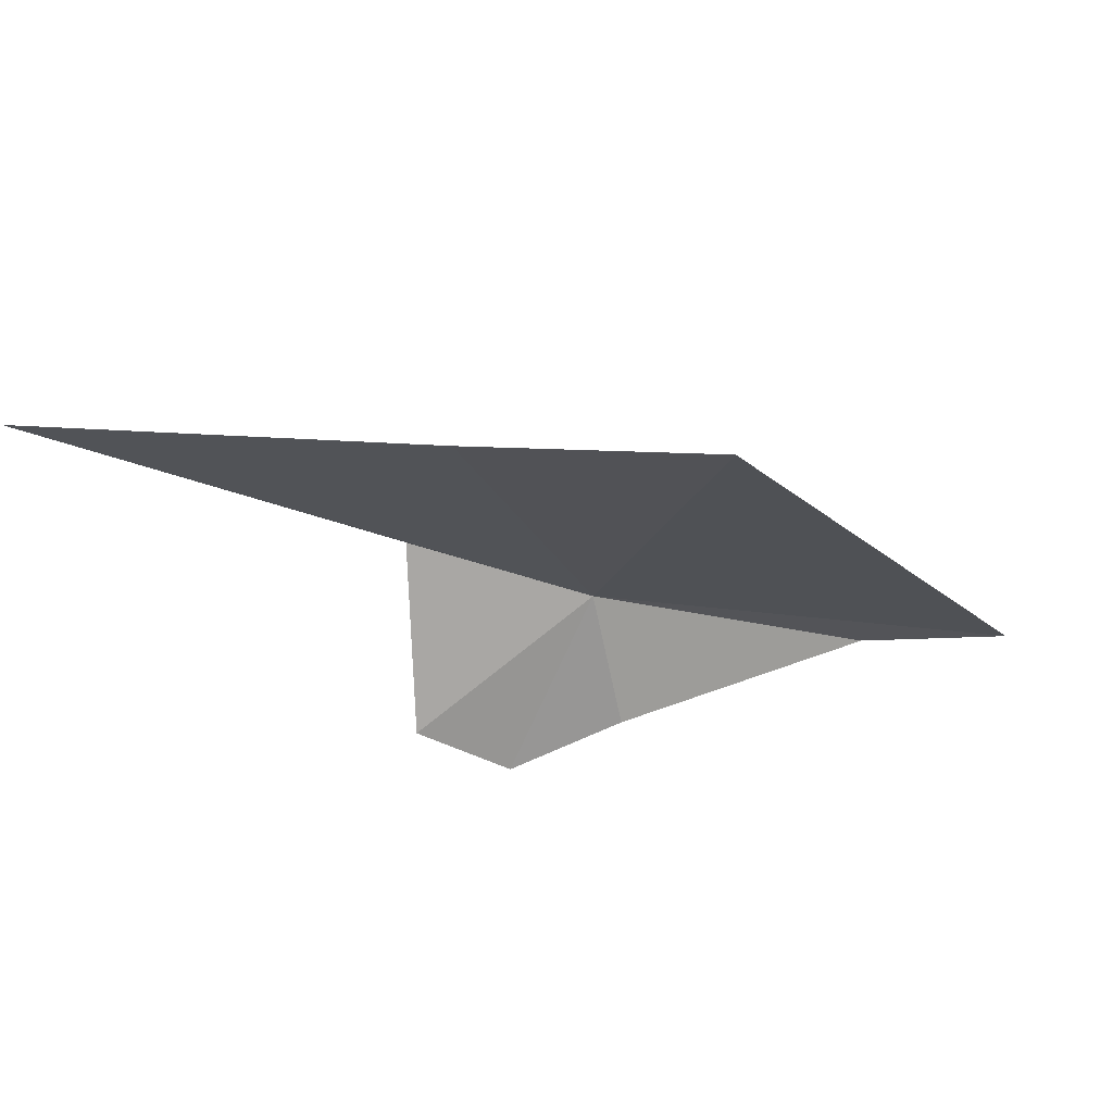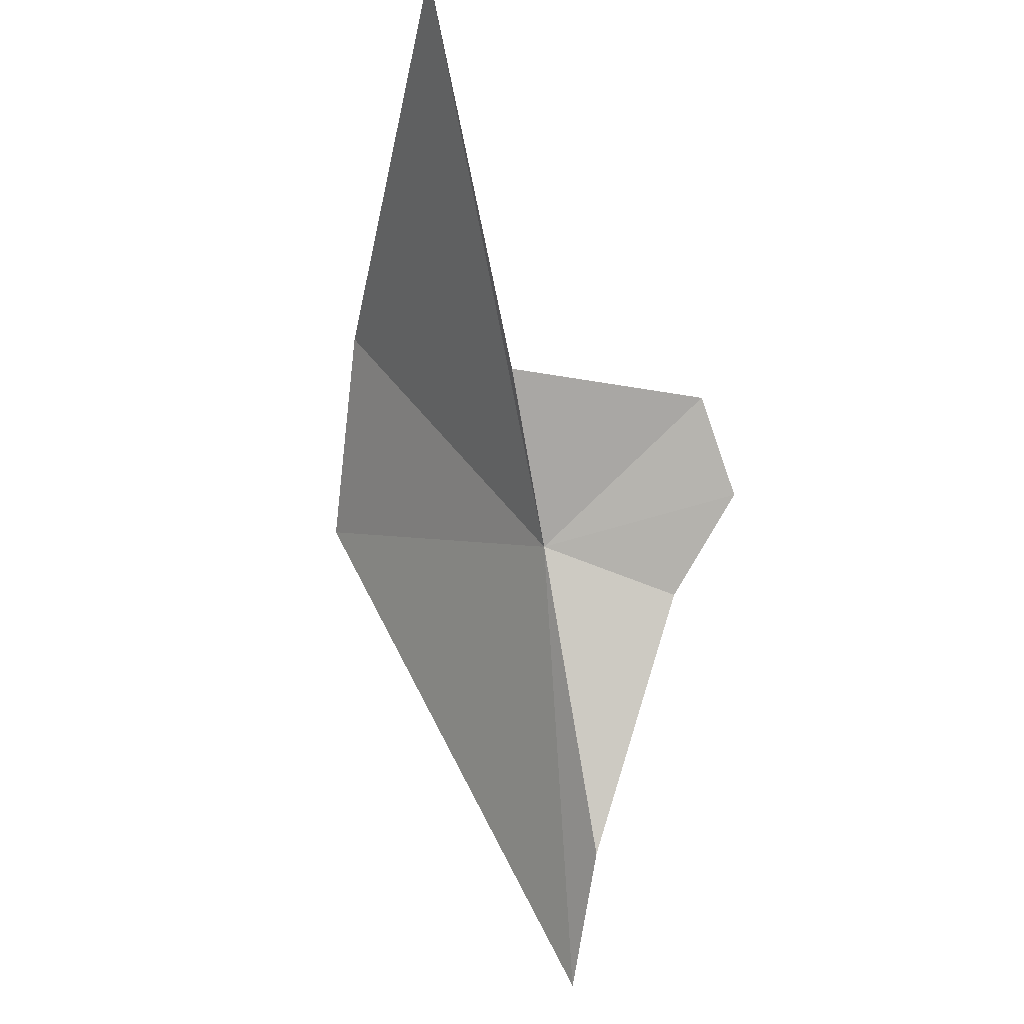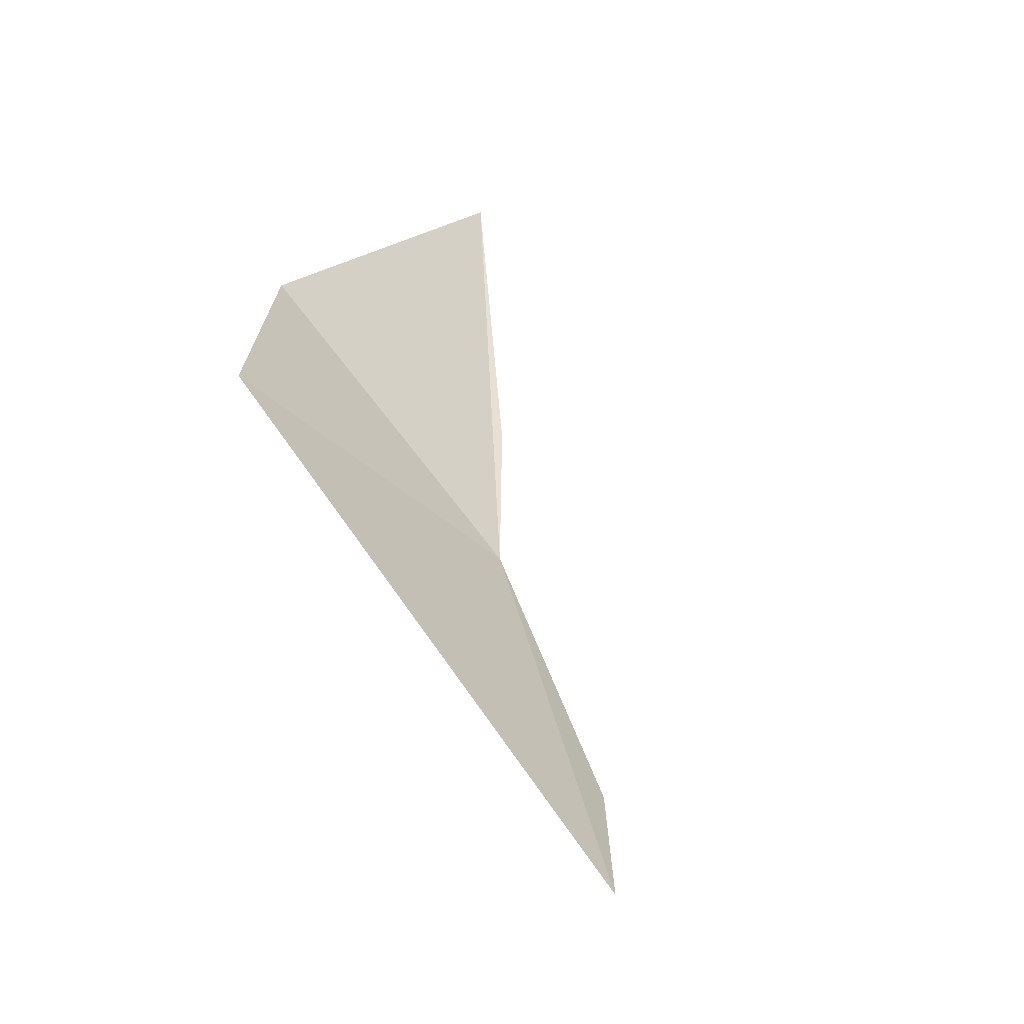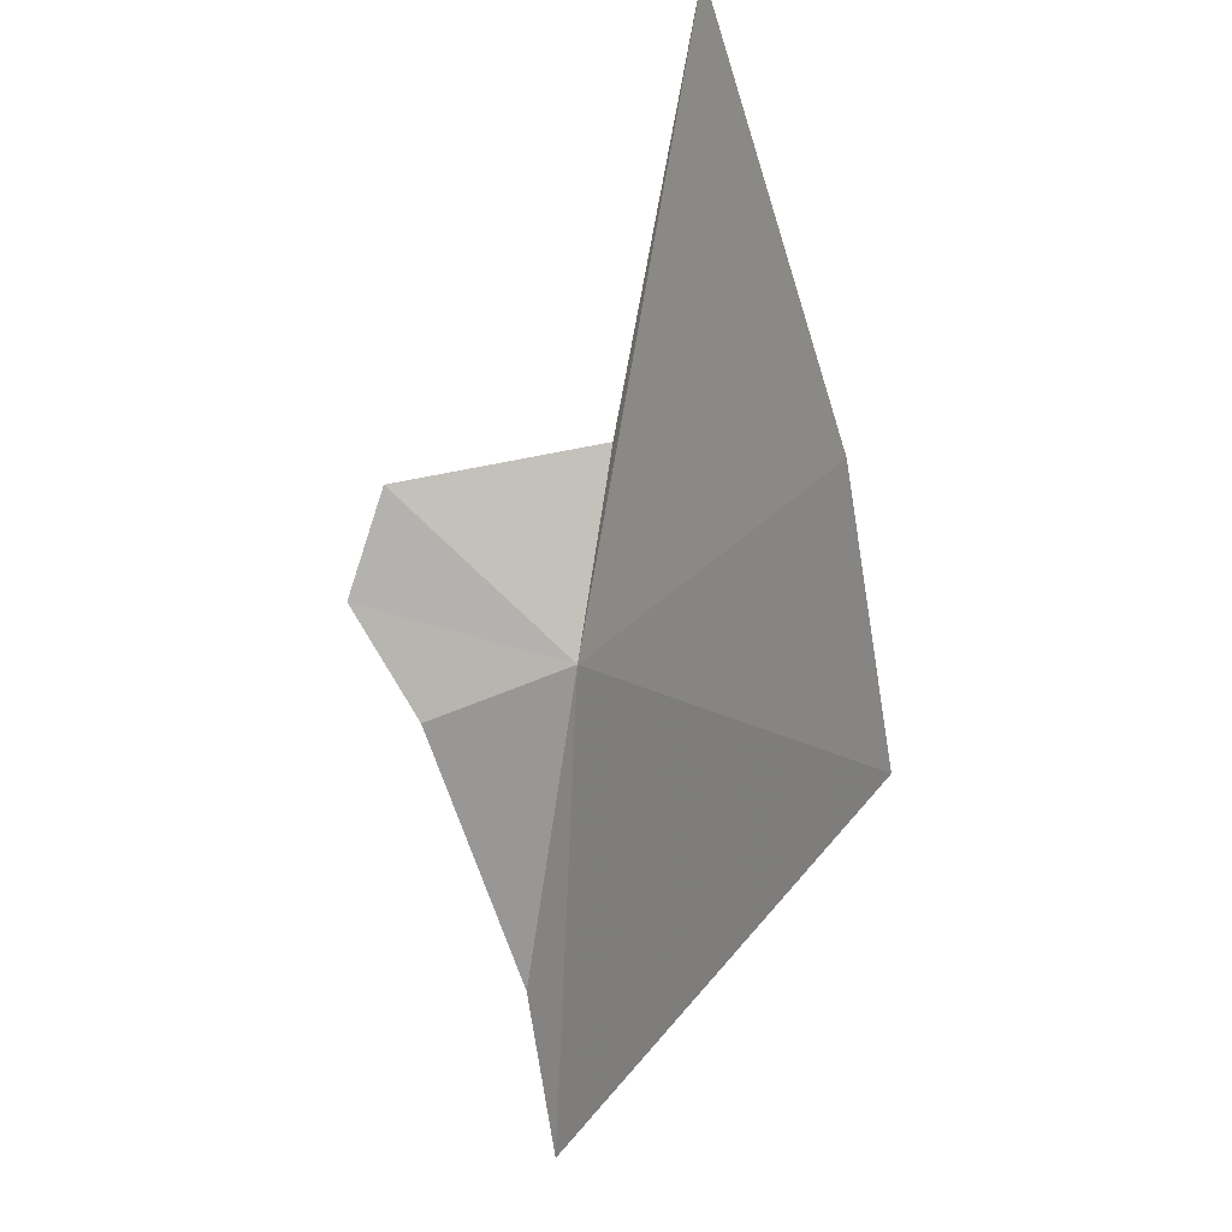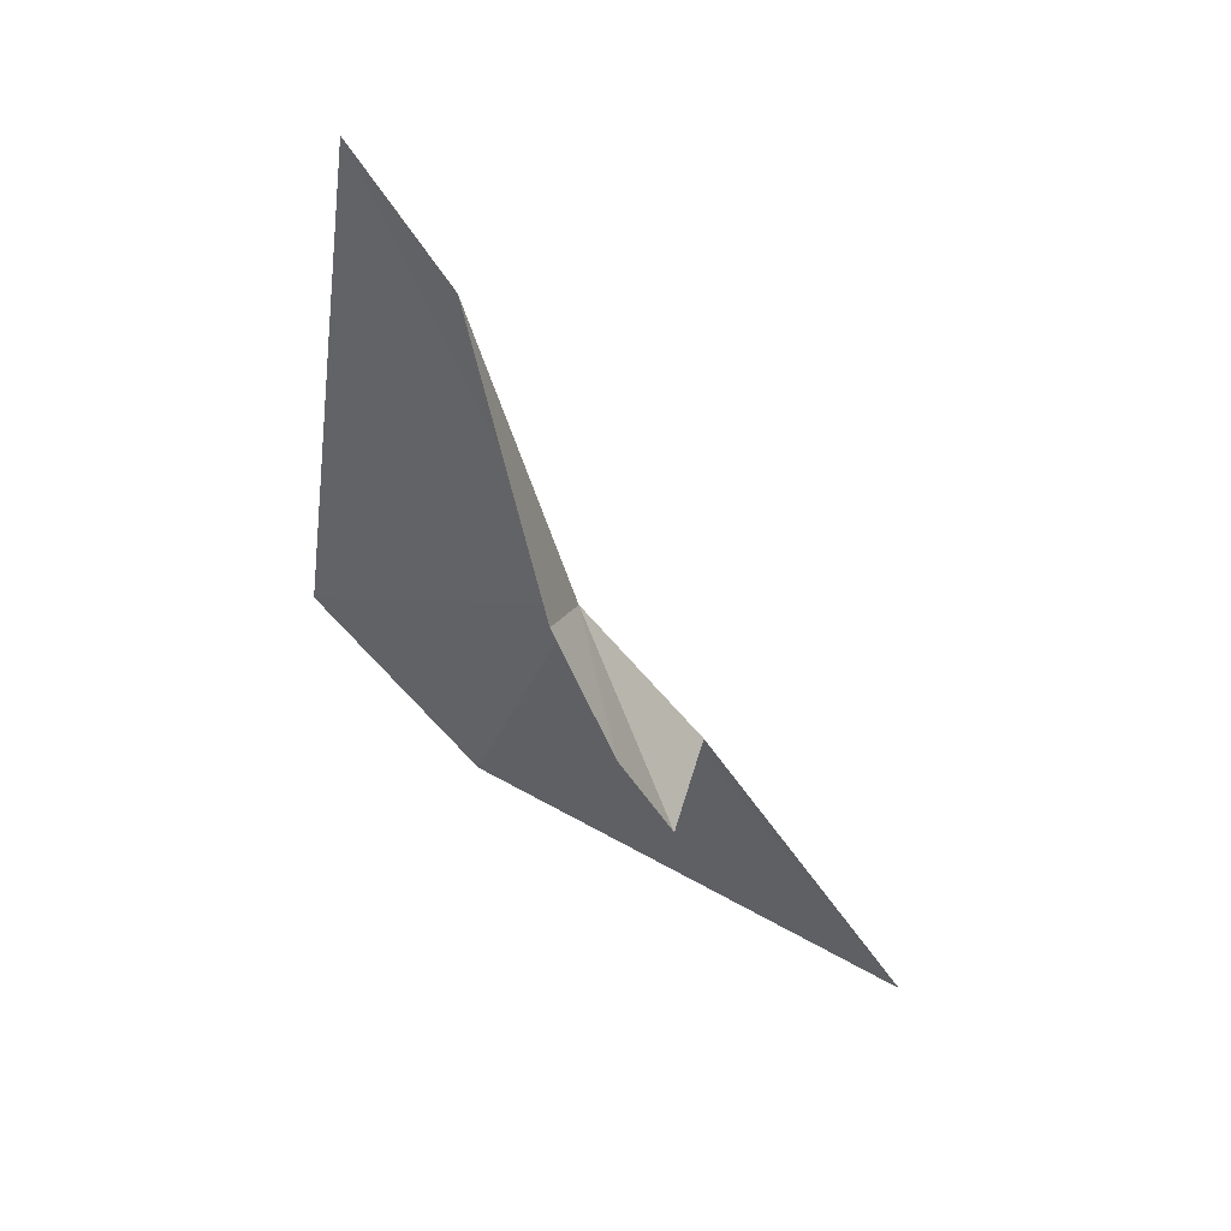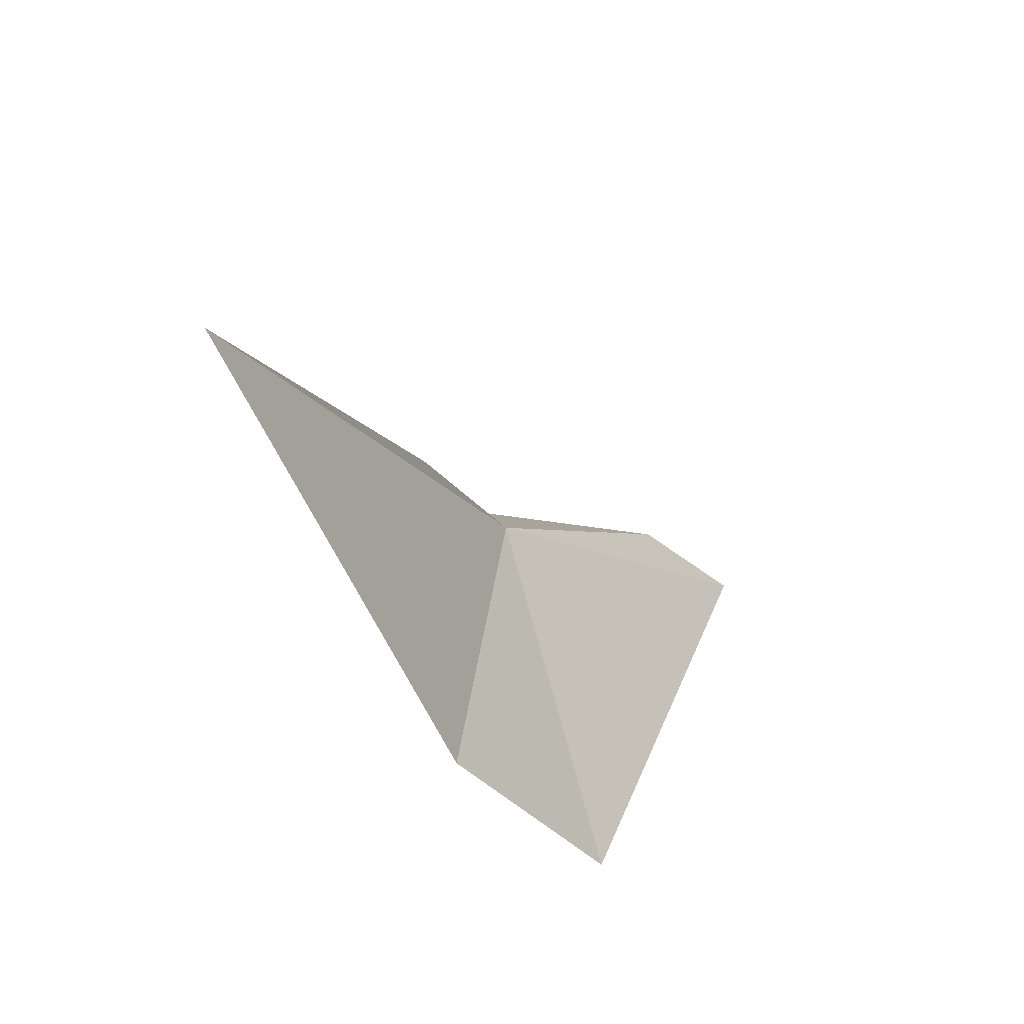
<metadata>
{"format":"obj","ext":"obj","renderer":"f3d","projection":"perspective","resolution":1024,"background":"white","views":[{"elev":25.8,"azim":-40.1,"up":"+Z"},{"elev":68.5,"azim":100.3,"up":"+Y"},{"elev":26.9,"azim":51.1,"up":"+Z"},{"elev":-49.9,"azim":-78.5,"up":"+Y"},{"elev":-73.9,"azim":88.6,"up":"+Z"},{"elev":19.5,"azim":-36.3,"up":"+Y"}]}
</metadata>
<code>
v -8.796 20.45 15.67
v -7.917 20.14 15.34
v -8.734 20.39 15.24
v -10.17 21.46 16.28
v -9.229 20.81 15.85
v -9.281 20.71 15.25
v -9.037 20.56 15.1
v -7.542 19.86 15.35
v -9.551 20.15 16.47
v -9.017 19.65 16.46
f 1 3 2
f 1 4 5
f 1 6 7
f 1 2 8
f 1 5 6
f 1 7 3
f 1 9 4
f 1 10 9
f 1 8 10

</code>
